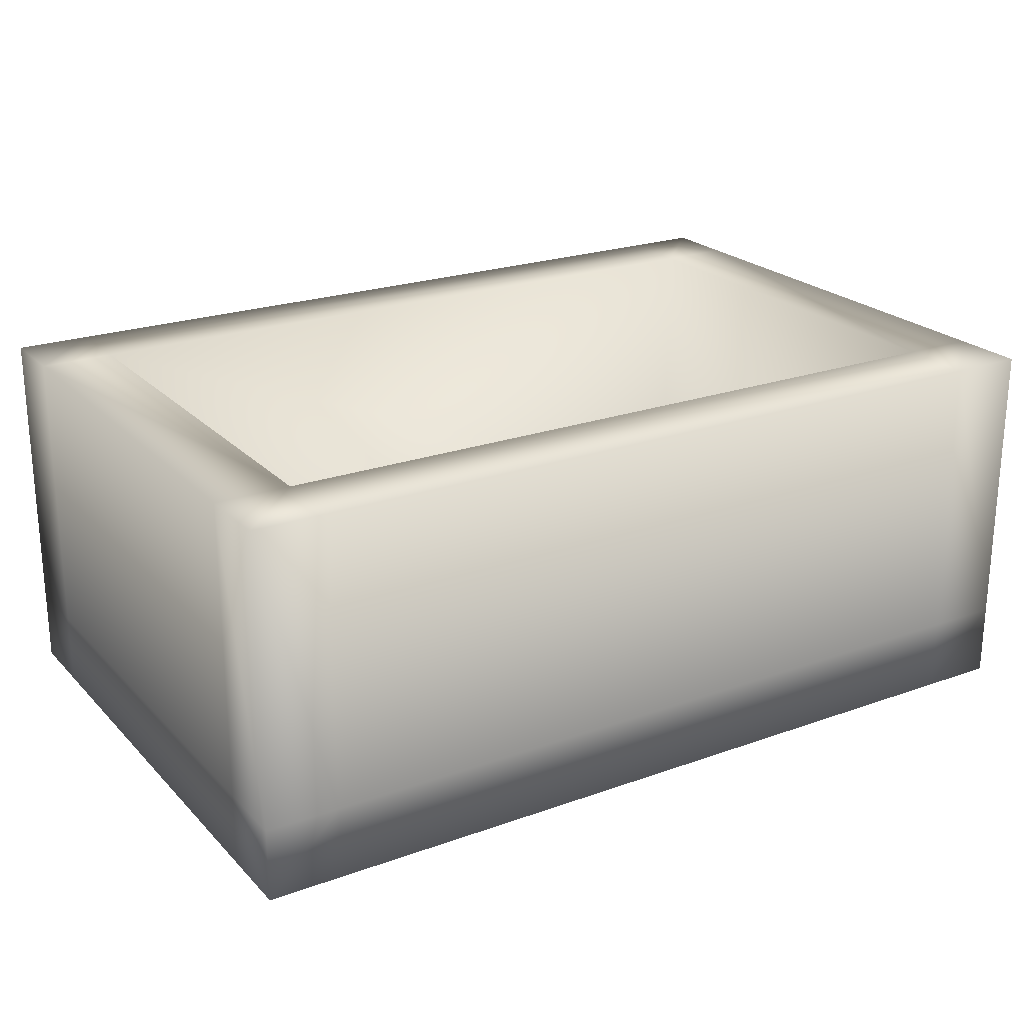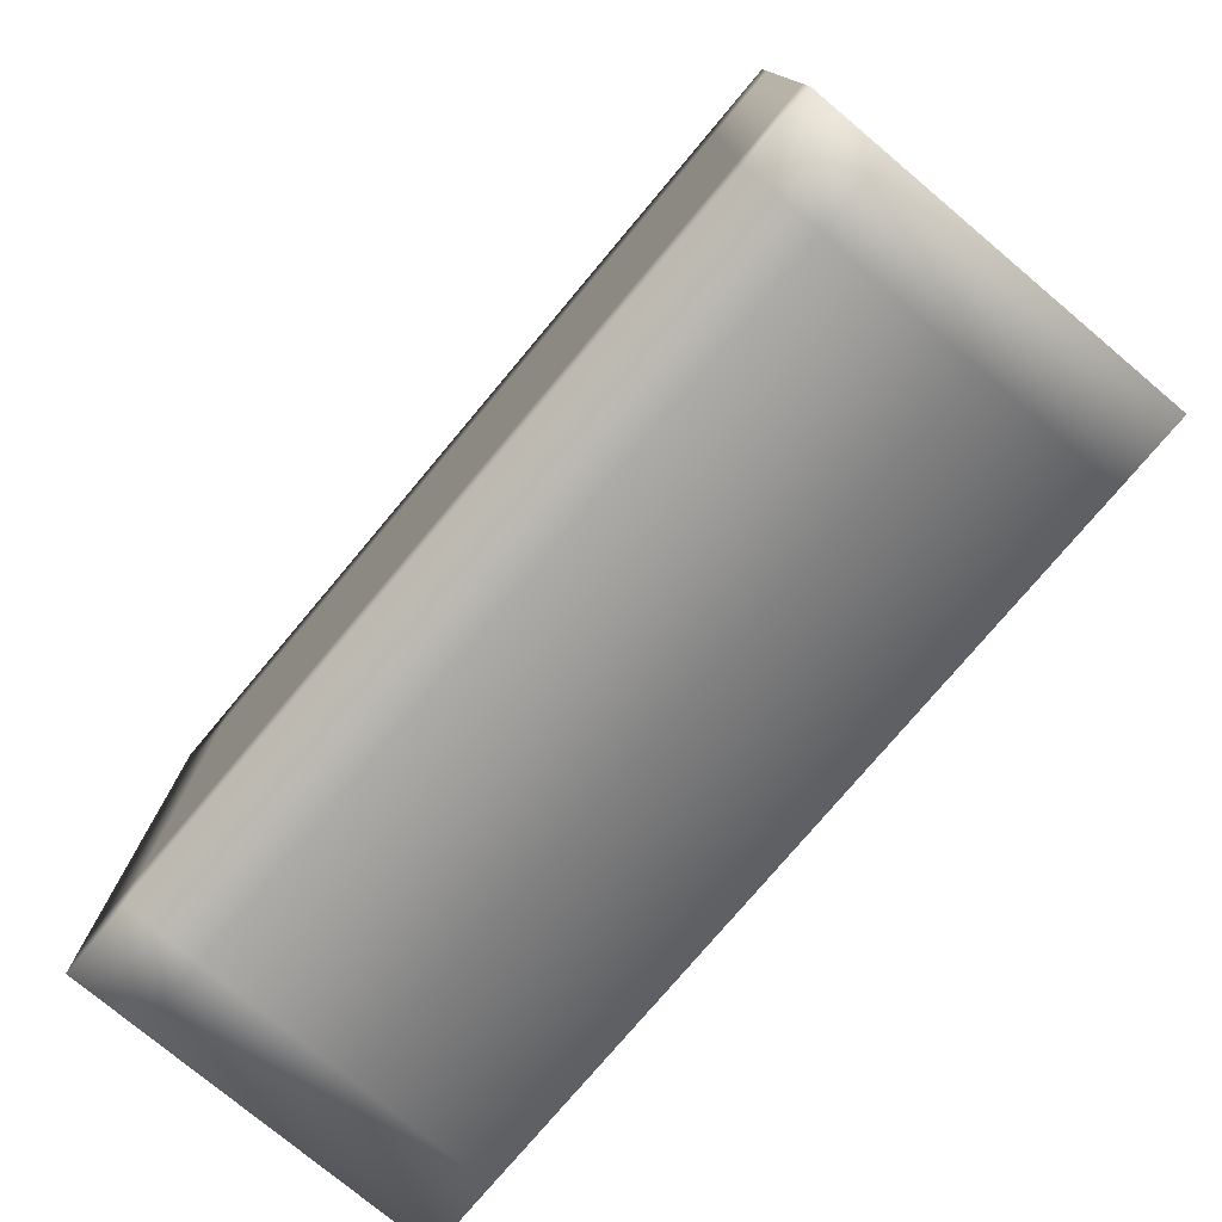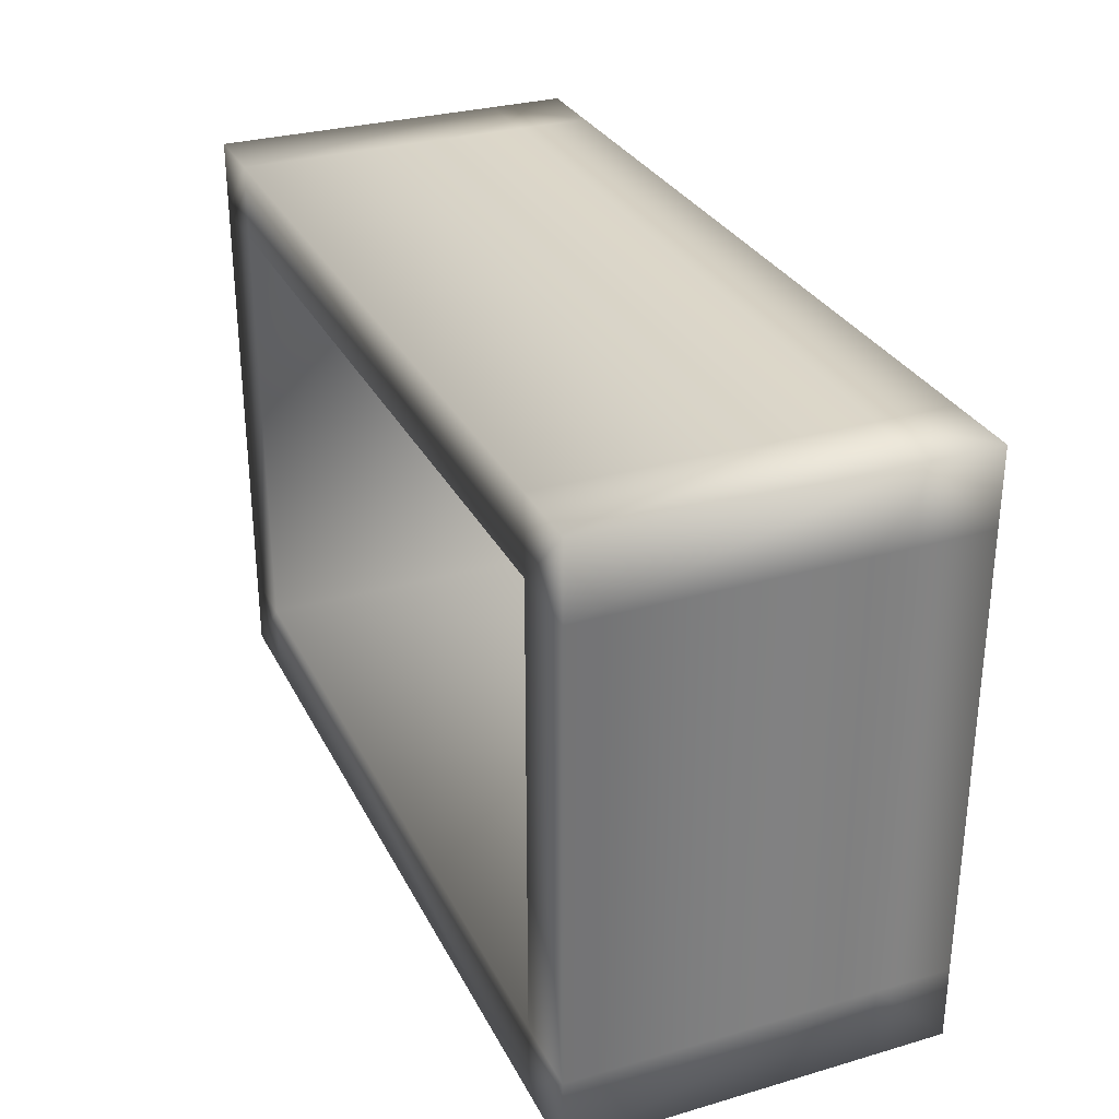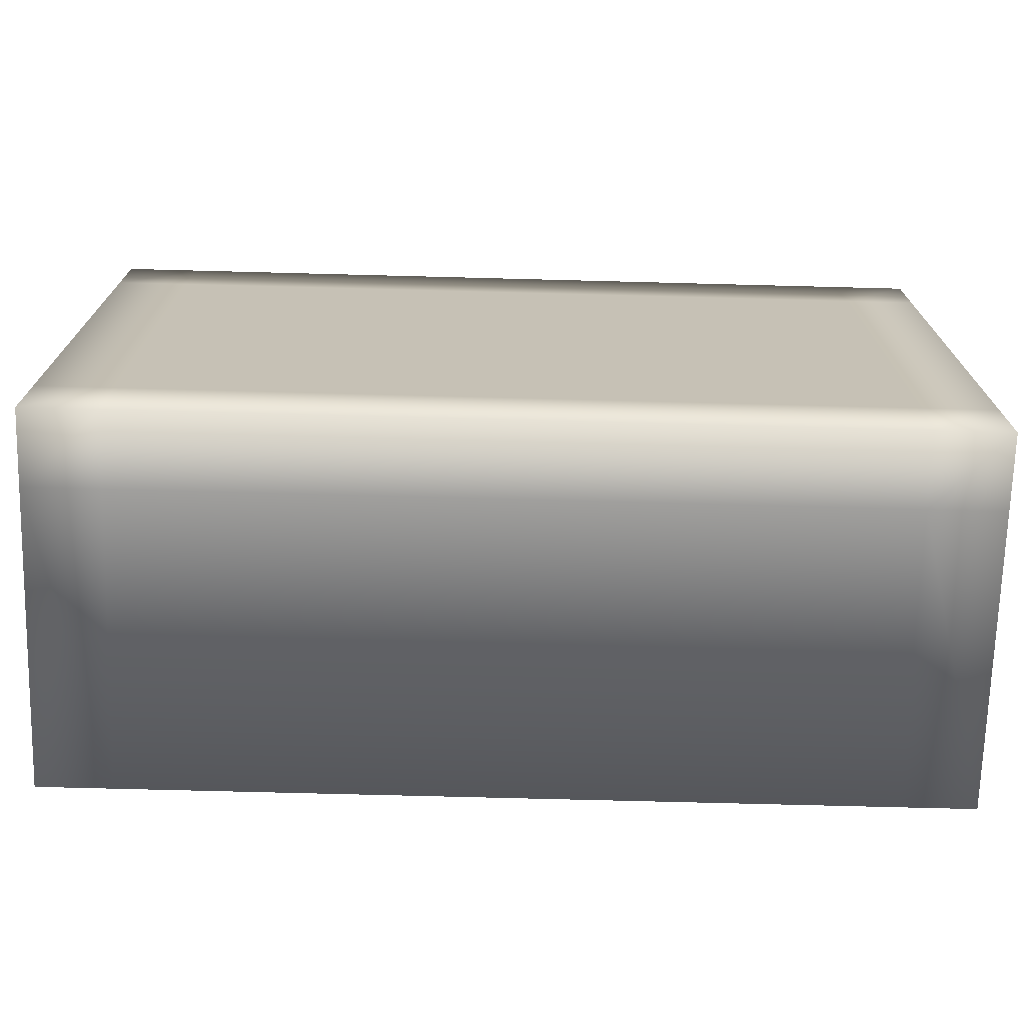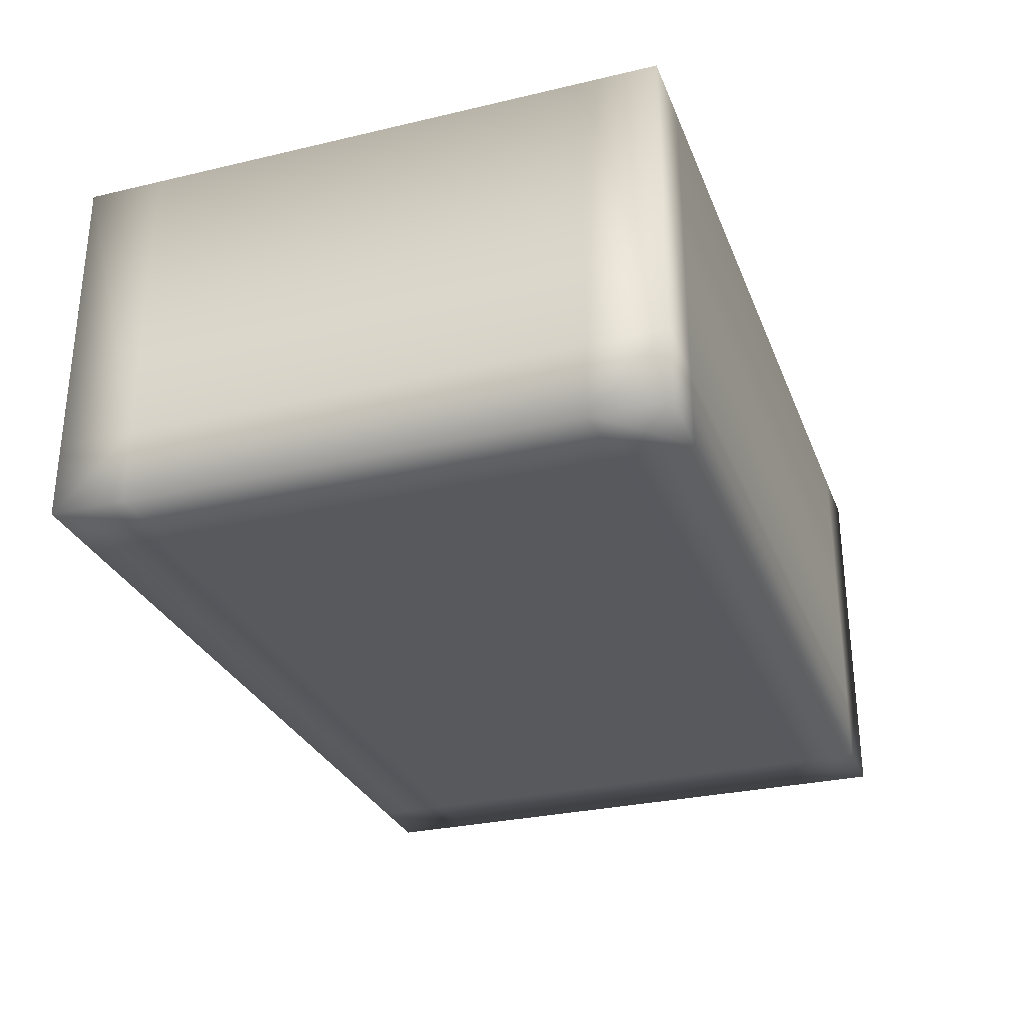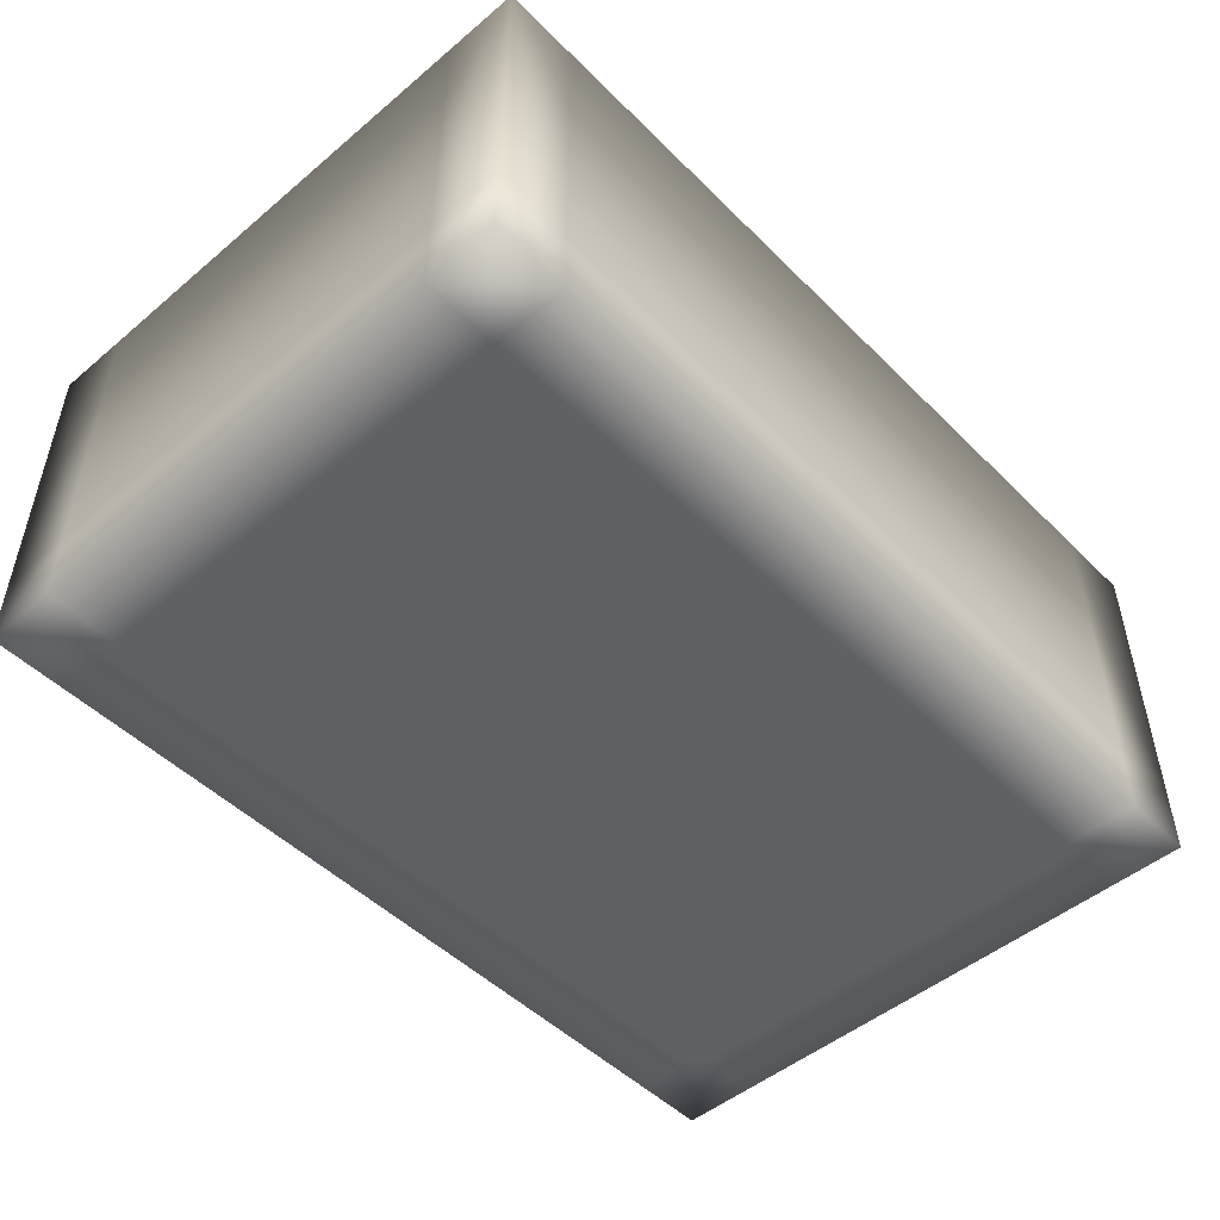
<metadata>
{"format":"obj","ext":"obj","renderer":"f3d","projection":"perspective","resolution":1024,"background":"white","views":[{"elev":22.7,"azim":-31.6,"up":"+Y"},{"elev":-76.5,"azim":50.0,"up":"+Z"},{"elev":30.0,"azim":-112.9,"up":"+Z"},{"elev":-71.5,"azim":-1.5,"up":"+Z"},{"elev":-29.5,"azim":-70.9,"up":"+Y"},{"elev":-49.5,"azim":132.7,"up":"+Y"}]}
</metadata>
<code>
o Cube
v 5 1 -3
v 5 0 -3
v 5 1 3
v 5 0 3
v -5 1 -3
v -5 0 -3
v -5 1 3
v -5 0 3
v 5 1 -4
v 5 0 -4
v -5 1 -4
v -5 0 -4
v 5 1 4
v 5 0 4
v -5 1 4
v -5 0 4
v -6 1 -3
v -6 0 -3
v -6 1 3
v -6 0 3
v -6 1 -4
v -6 0 -4
v -6 1 4
v -6 0 4
v 6 1 -3
v 6 0 -3
v 6 1 3
v 6 0 3
v 6 1 -4
v 6 0 -4
v 6 1 4
v 6 0 4
v 5 5 3
v -5 5 3
v 5 5 4
v -5 5 4
v -6 5 3
v -6 5 4
v 6 5 3
v 6 5 4
v 5 5 -3
v -5 5 -3
v 5 5 -4
v -5 5 -4
v -6 5 -3
v -6 5 -4
v 6 5 -3
v 6 5 -4
f 5 3 1
f 21 44 11
f 2 8 6
f 2 28 4
f 15 24 16
f 11 10 12
f 6 10 2
f 17 46 21
f 9 30 10
f 13 16 14
f 4 16 8
f 4 32 14
f 20 23 19
f 19 18 20
f 17 22 18
f 23 37 19
f 12 21 11
f 6 22 12
f 16 20 8
f 8 18 6
f 25 28 26
f 26 29 25
f 27 32 28
f 10 26 2
f 31 35 13
f 14 31 13
f 11 43 9
f 34 35 33
f 34 38 36
f 35 39 33
f 13 36 15
f 27 40 31
f 15 38 23
f 7 33 3
f 44 45 42
f 41 44 42
f 41 48 43
f 9 48 29
f 1 42 5
f 29 47 25
f 47 27 25
f 33 47 41
f 1 33 41
f 7 42 34
f 34 45 37
f 45 19 37
f 5 7 3
f 21 46 44
f 2 4 8
f 2 26 28
f 15 23 24
f 11 9 10
f 6 12 10
f 17 45 46
f 9 29 30
f 13 15 16
f 4 14 16
f 4 28 32
f 20 24 23
f 19 17 18
f 17 21 22
f 23 38 37
f 12 22 21
f 6 18 22
f 16 24 20
f 8 20 18
f 25 27 28
f 26 30 29
f 27 31 32
f 10 30 26
f 31 40 35
f 14 32 31
f 11 44 43
f 34 36 35
f 34 37 38
f 35 40 39
f 13 35 36
f 27 39 40
f 15 36 38
f 7 34 33
f 44 46 45
f 41 43 44
f 41 47 48
f 9 43 48
f 1 41 42
f 29 48 47
f 47 39 27
f 33 39 47
f 1 3 33
f 7 5 42
f 34 42 45
f 45 17 19

</code>
